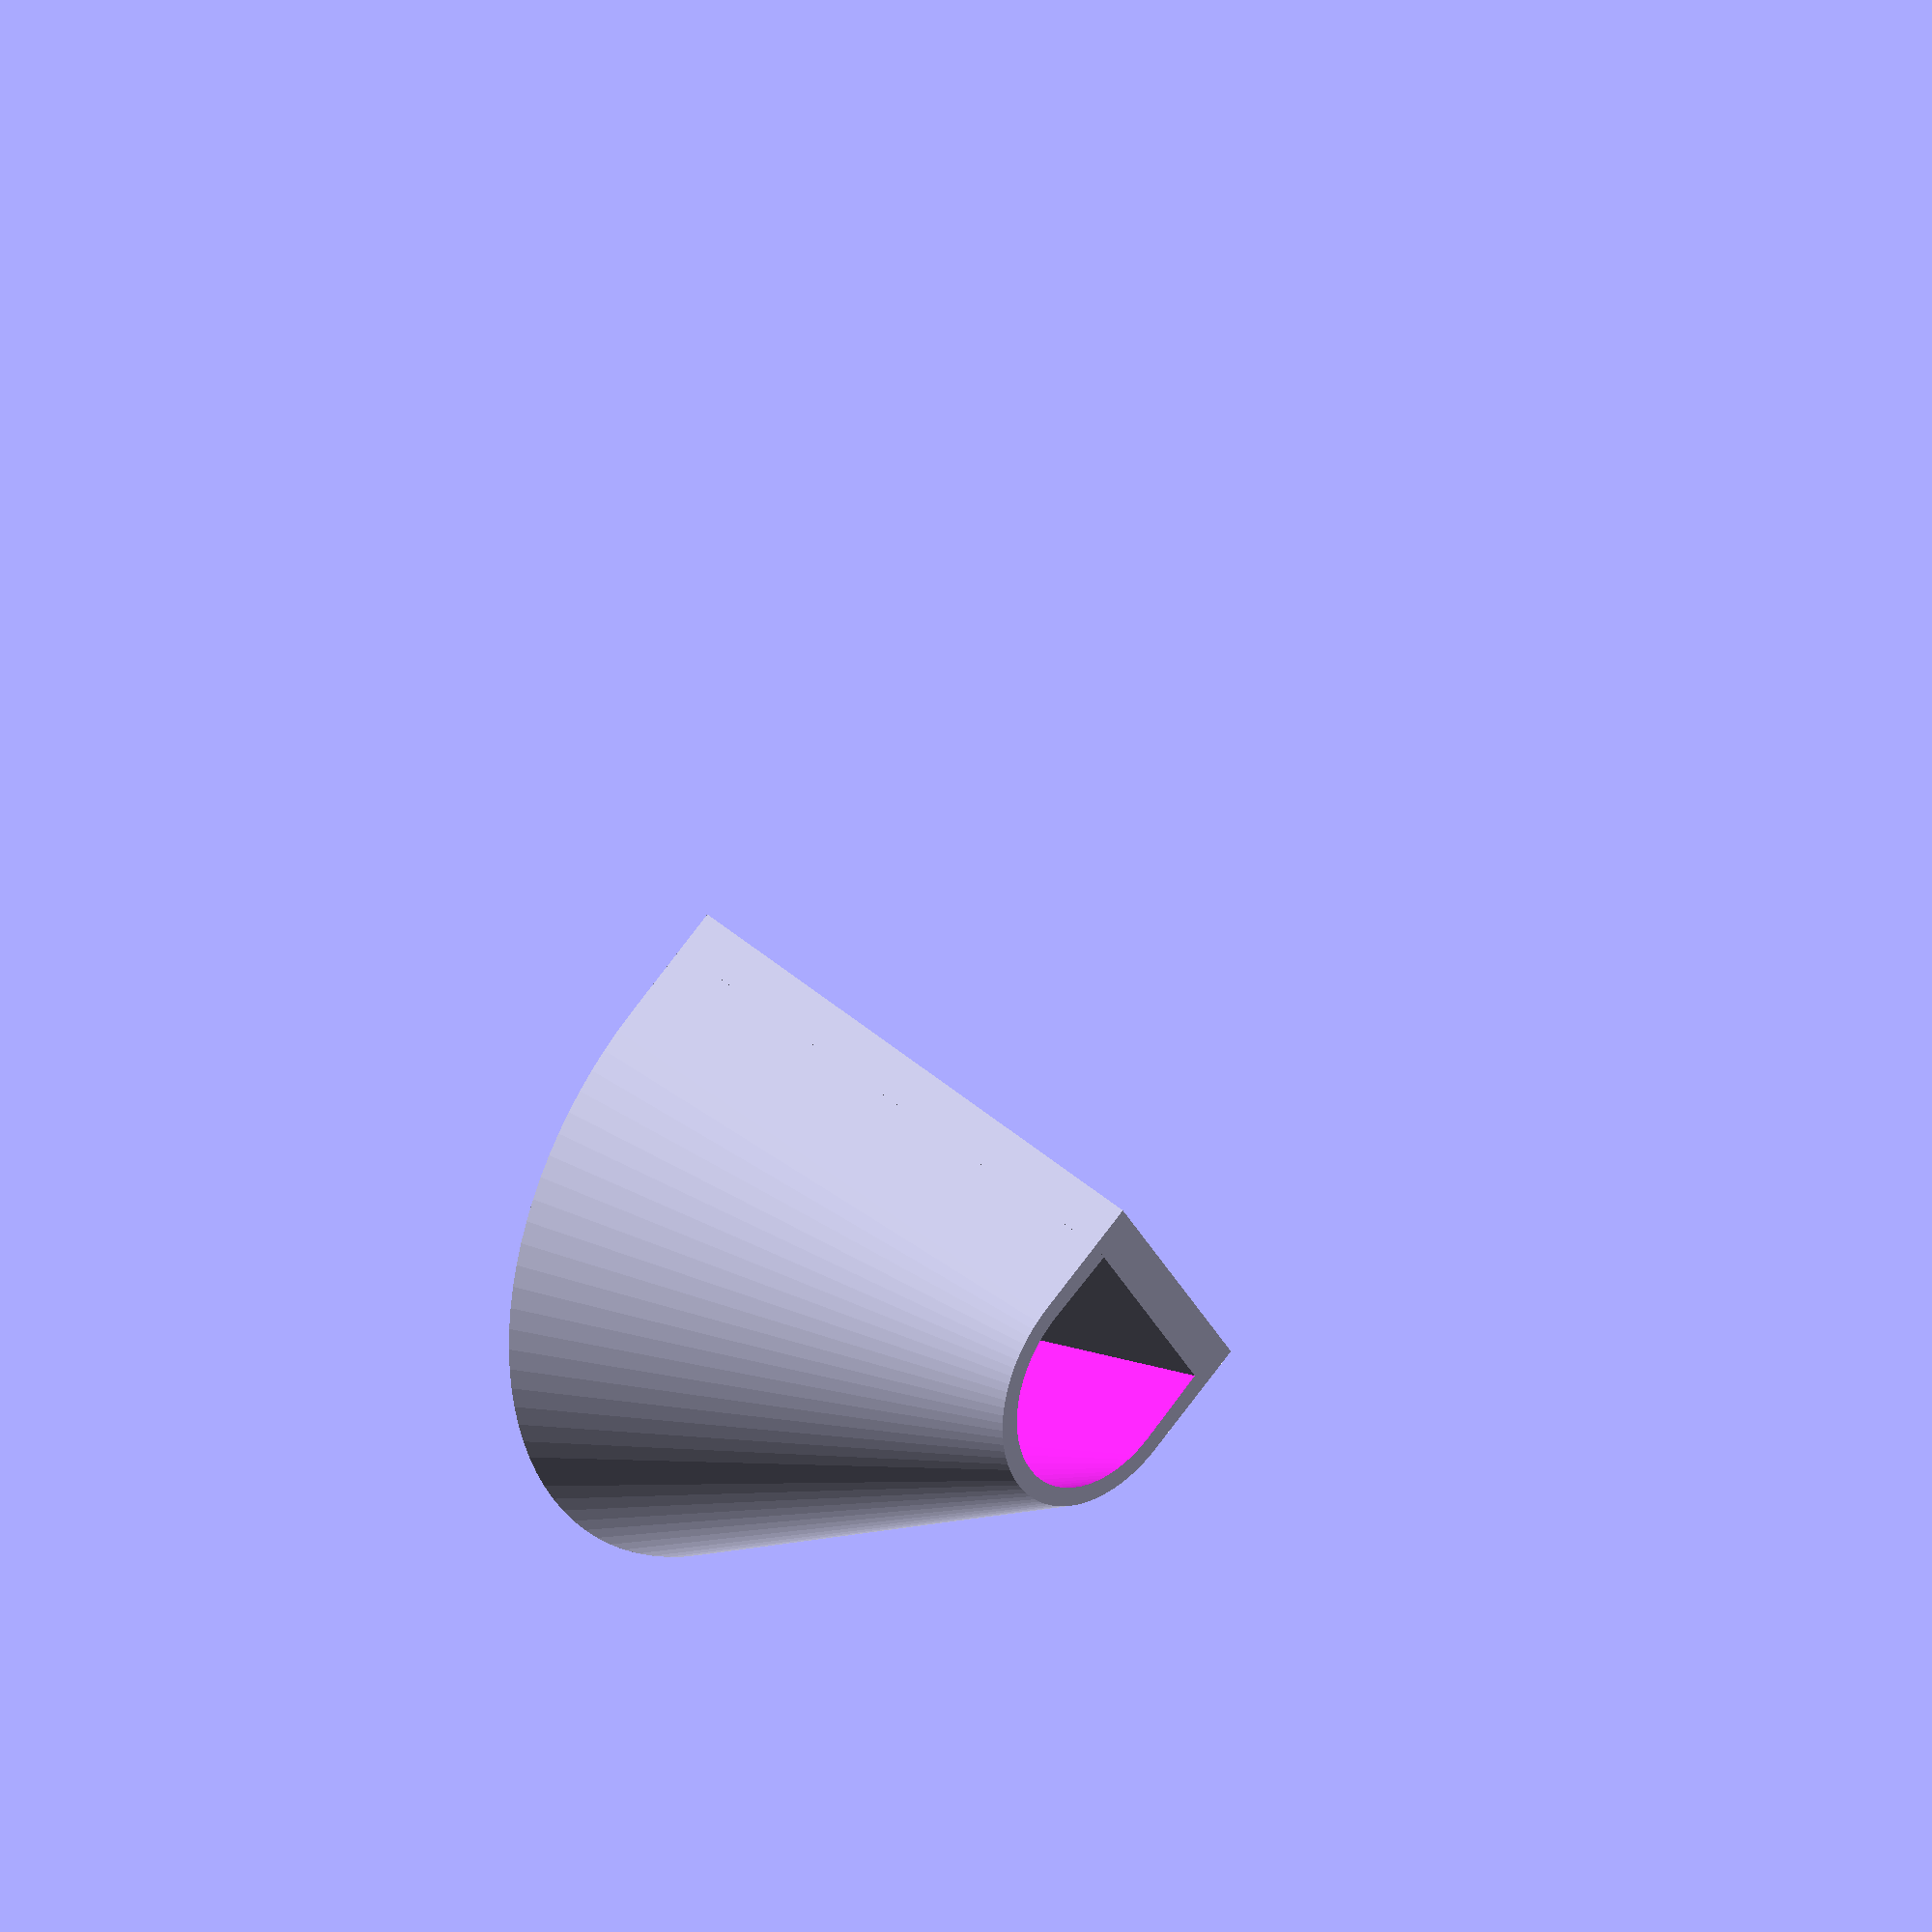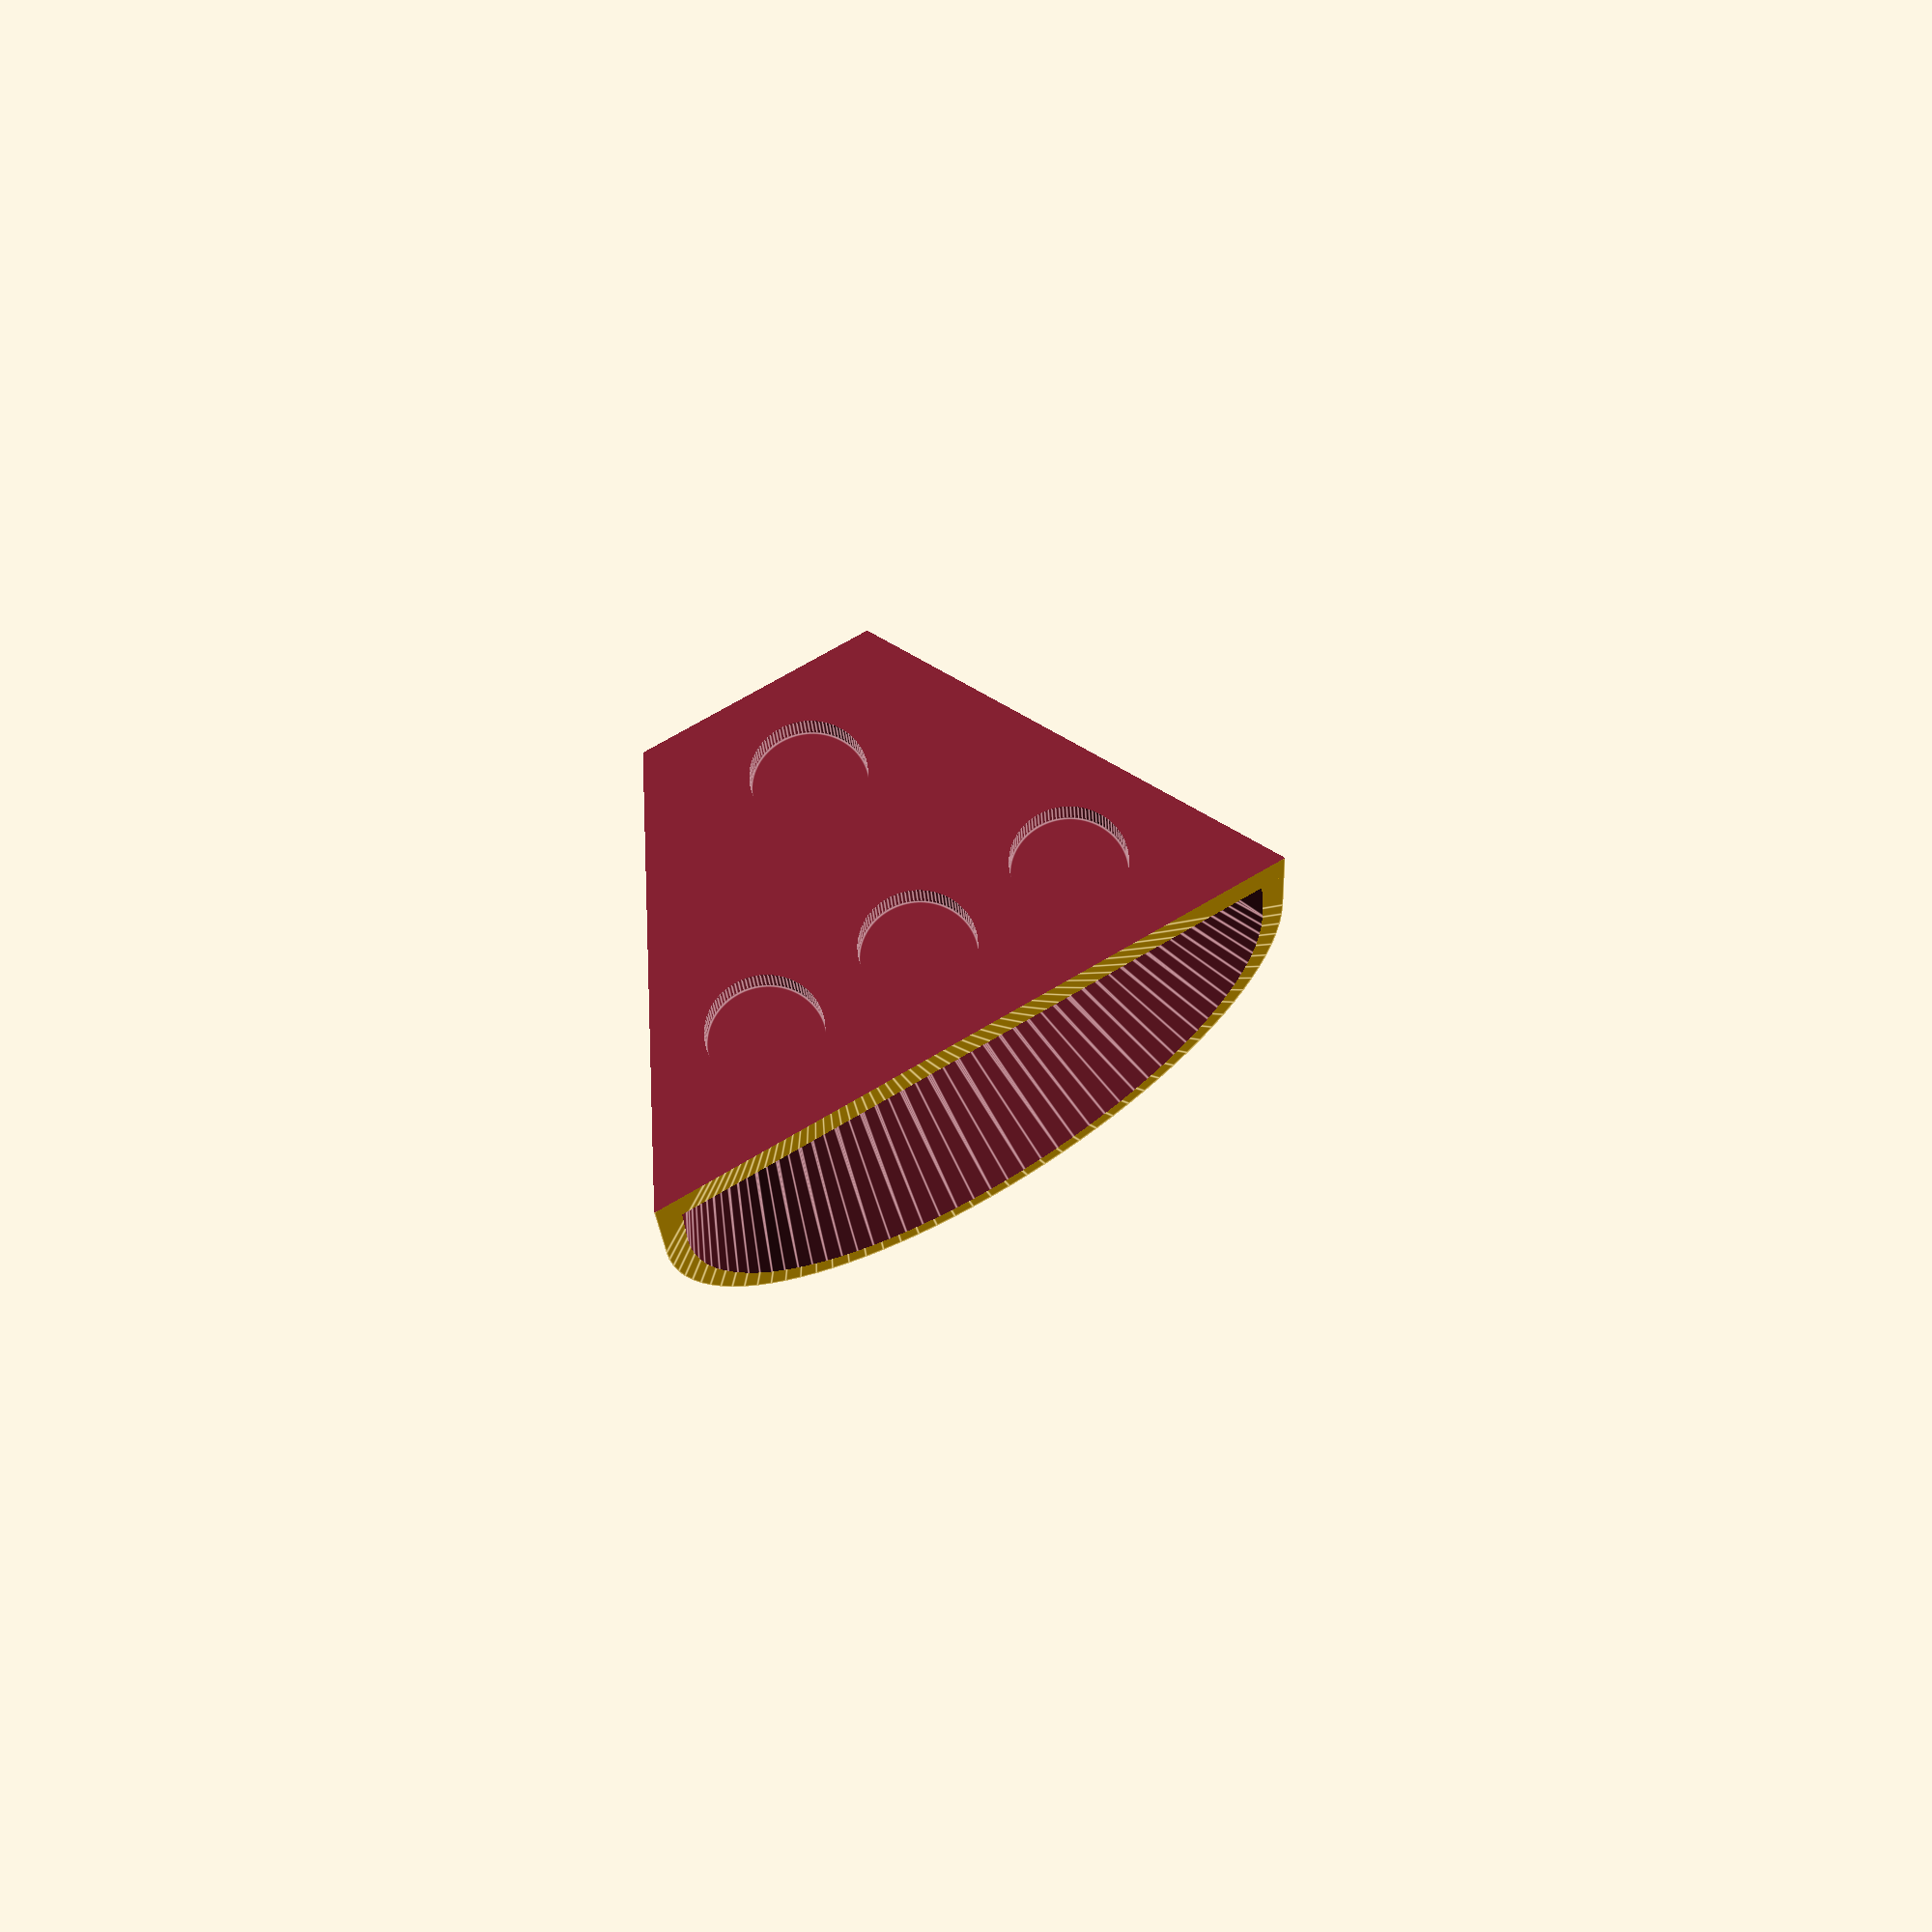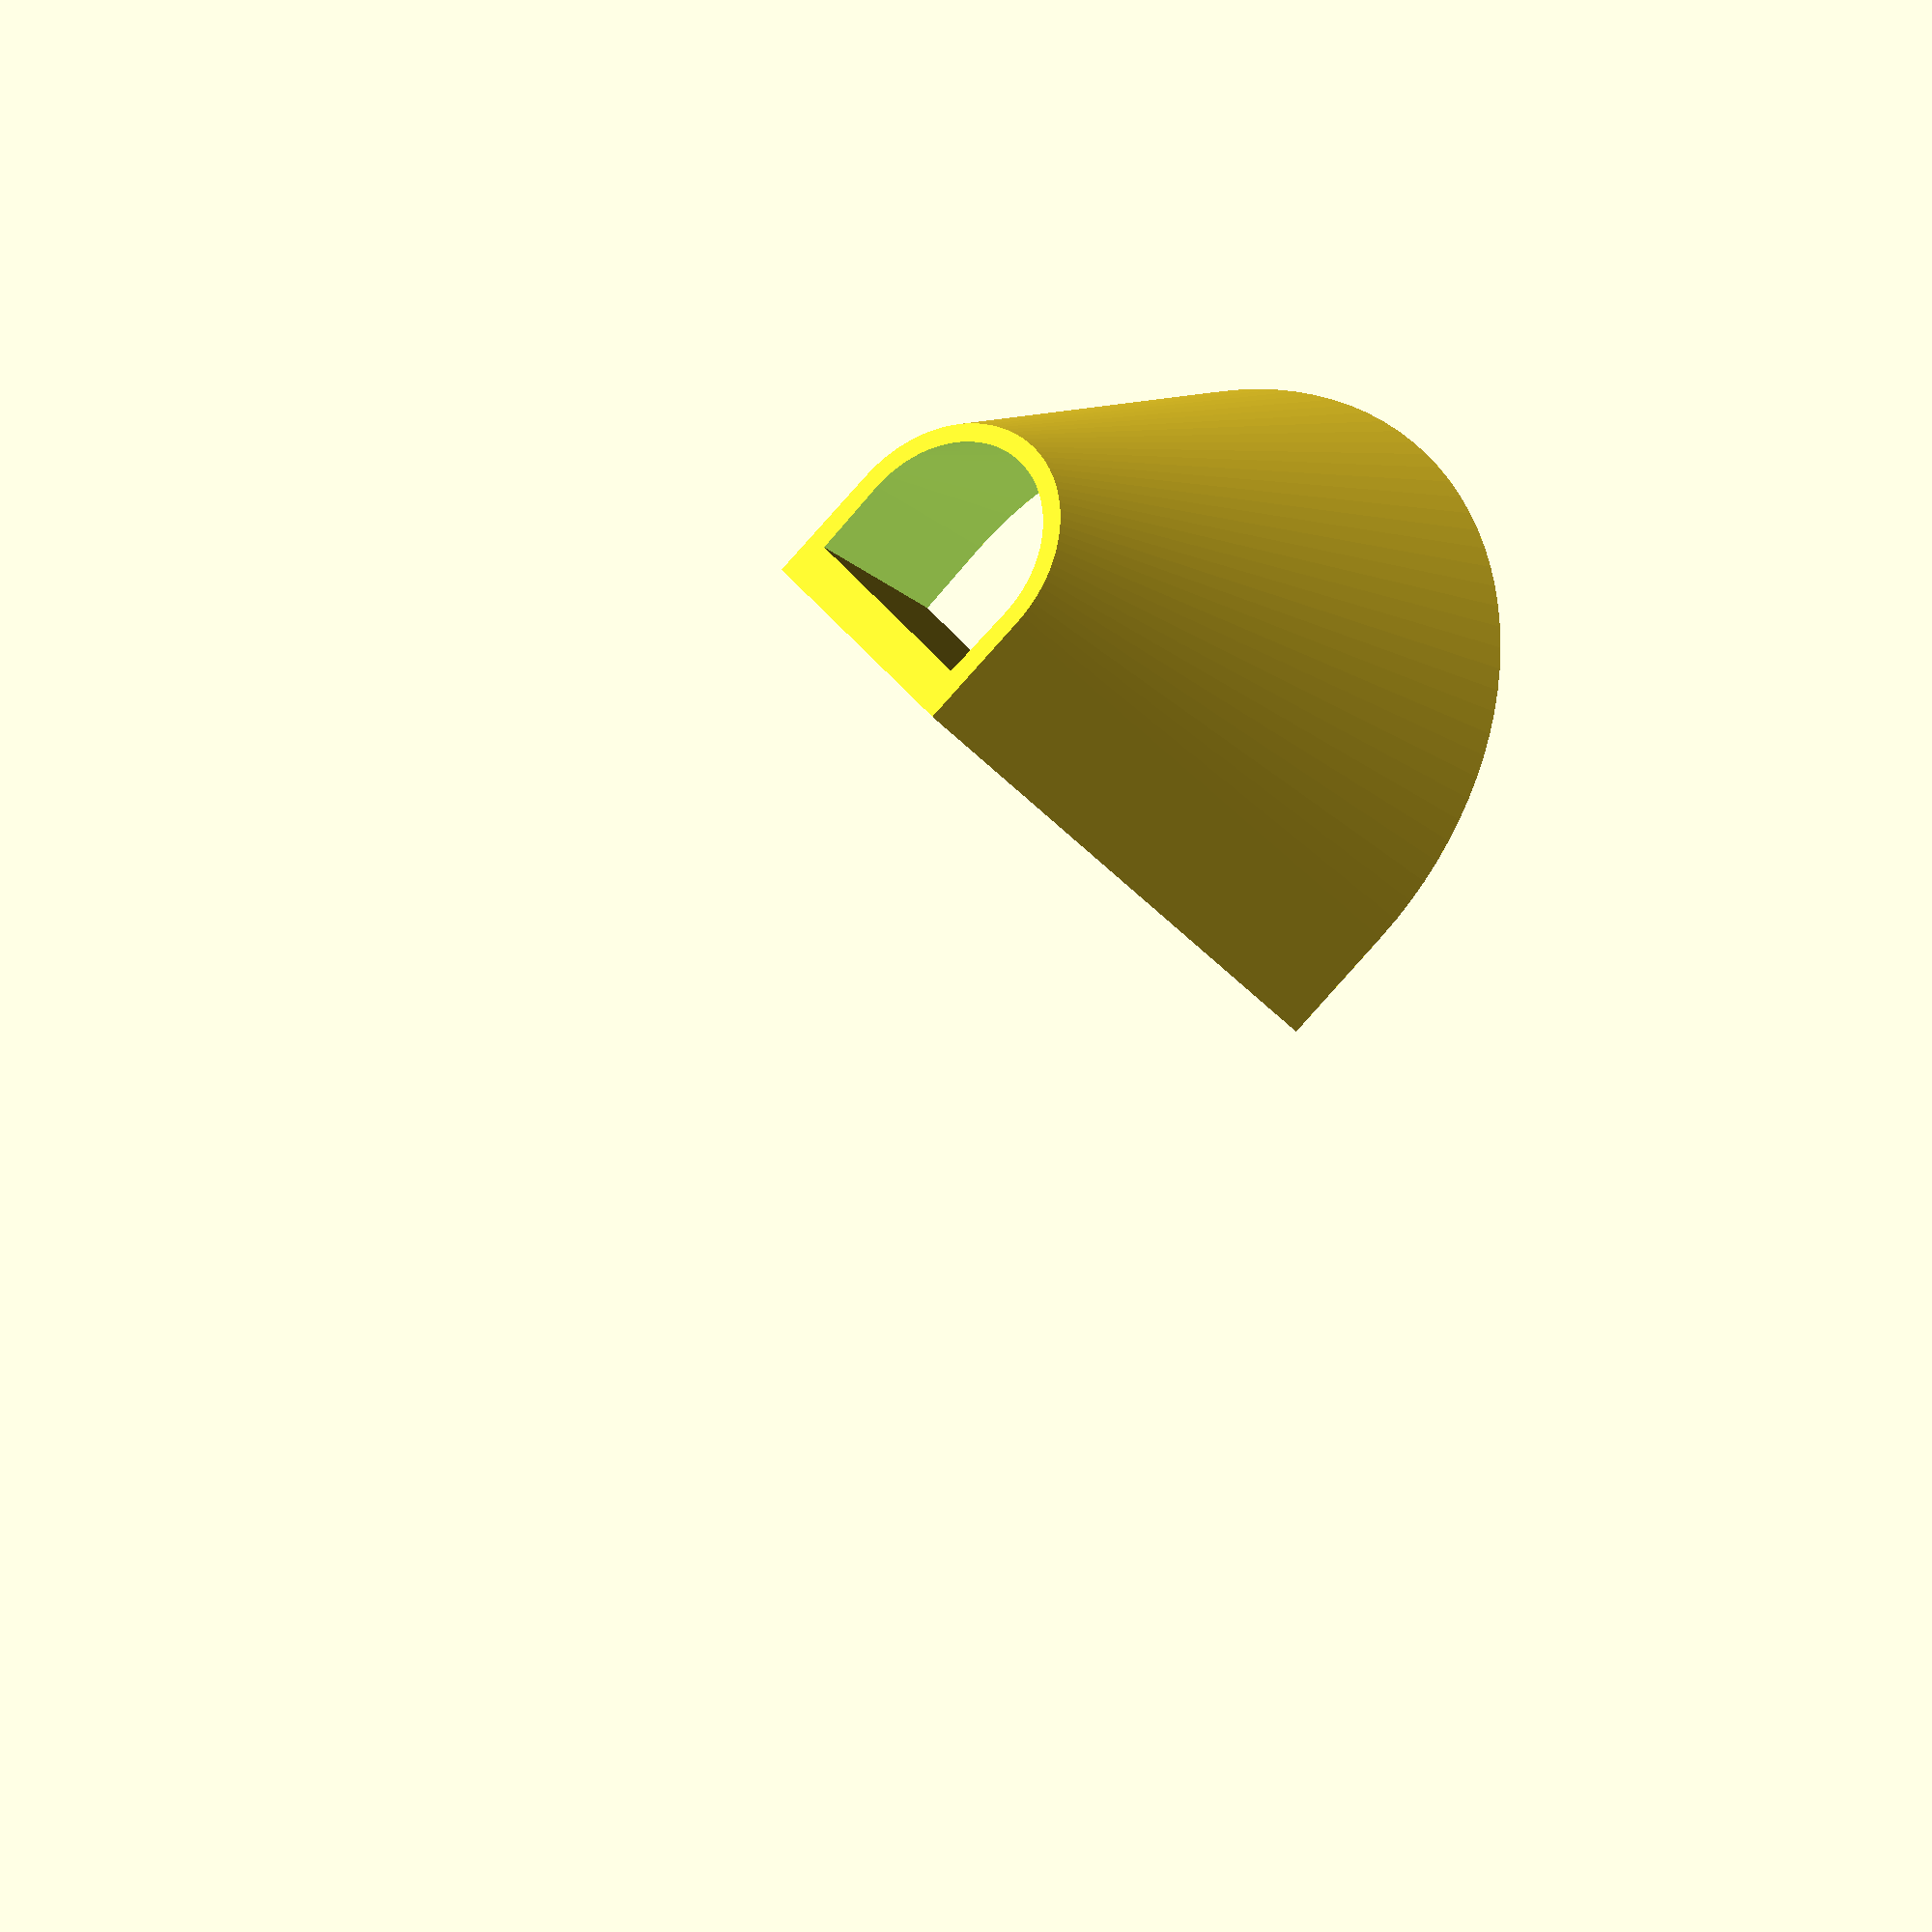
<openscad>
// Funnel
//
// Copyright (c) 2020 Jan Pieper (jhpieper.github@gmail.com)
//
// This code is hosted at github.com/jhpieper/marble-run under the MIT license.
// The 3D objects (STL files) are also hosted on thingiverse.com under
// the Creative Commons Attribution 4.0 International (CC BY 4.0) license.
//
// Permission is hereby granted, free of charge, to any person obtaining a copy
// of this software and associated documentation files (the "Software"), to
// deal in the Software without restriction, including without limitation the
// rights to use, copy, modify, merge, publish, distribute, sublicense, and/or
// sell copies of the Software, and to permit persons to whom the Software is
// furnished to do so, subject to the following conditions:
//
// The above copyright notice and this permission notice shall be included in
// all copies or substantial portions of the Software.
//
// THE SOFTWARE IS PROVIDED "AS IS", WITHOUT WARRANTY OF ANY KIND, EXPRESS OR
// IMPLIED, INCLUDING BUT NOT LIMITED TO THE WARRANTIES OF MERCHANTABILITY,
// FITNESS FOR A PARTICULAR PURPOSE AND NONINFRINGEMENT. IN NO EVENT SHALL THE
// AUTHORS OR COPYRIGHT HOLDERS BE LIABLE FOR ANY CLAIM, DAMAGES OR OTHER
// LIABILITY, WHETHER IN AN ACTION OF CONTRACT, TORT OR OTHERWISE, ARISING
// FROM, OUT OF OR IN CONNECTION WITH THE SOFTWARE OR THE USE OR OTHER DEALINGS
// IN THE SOFTWARE.

magnet_radius = 5.5;  // Use 10x2mm magnets. 5.5 radius is good for hotgluing.  Use ~5 when just pushing magnets in.

inner_bottom_radius = 10;
outer_bottom_radius = inner_bottom_radius + 2;
inner_top_radius = 31;
outer_top_radius = inner_top_radius + 2;

$fn=100;

translate([0,0,40]) rotate([0,180,0])  // rotate & move for printing
difference() {
  hull() {
    cylinder(h=40, r1=outer_bottom_radius, r2=outer_top_radius);
    translate([0,-11,0]) cylinder(h=40, r1=outer_bottom_radius, r2=outer_top_radius);
  }
  difference() {
    hull() {
      cylinder(h=41, r1=inner_bottom_radius, r2=inner_top_radius);
      translate([0,-11,-.5]) cylinder(h=41, r1=inner_bottom_radius, r2=inner_top_radius);
    }
    // back wall
    translate([-40,-4.0,0]) cube(80);
  }
  // Cut the back
  translate([-40,0,-1]) cube(80);
  
  // magnets
  translate([0, 0.3, 10]) rotate(a=[90,0,0]) cylinder(h=3, r=magnet_radius);
  translate([0, 0.3, 30]) rotate(a=[90,0,0]) cylinder(h=3, r=magnet_radius);
  translate([16, 0.3, 30]) rotate(a=[90,0,0]) cylinder(h=3, r=magnet_radius);
  translate([-16, 0.3, 30]) rotate(a=[90,0,0]) cylinder(h=3, r=magnet_radius);
}
</openscad>
<views>
elev=148.3 azim=236.8 roll=224.3 proj=o view=solid
elev=293.7 azim=2.8 roll=149.6 proj=p view=edges
elev=28.0 azim=230.7 roll=30.3 proj=o view=wireframe
</views>
